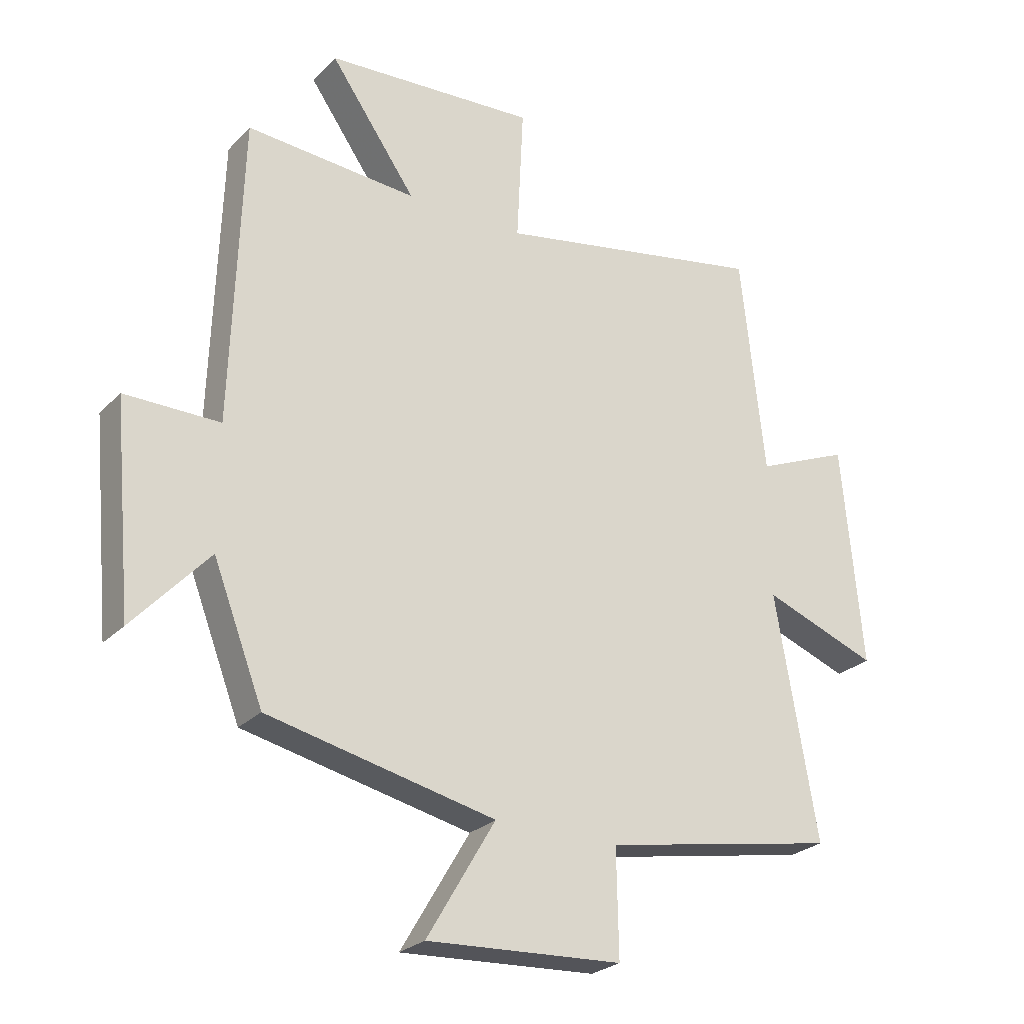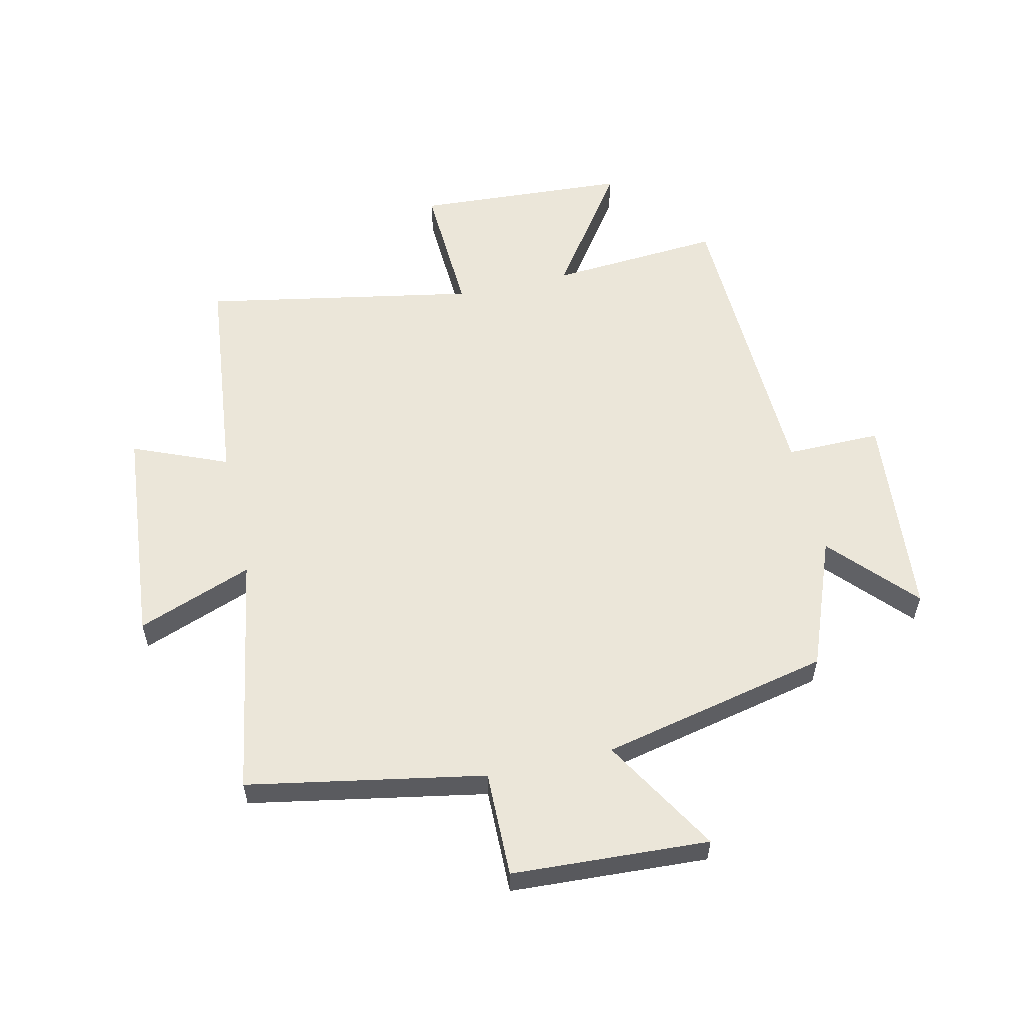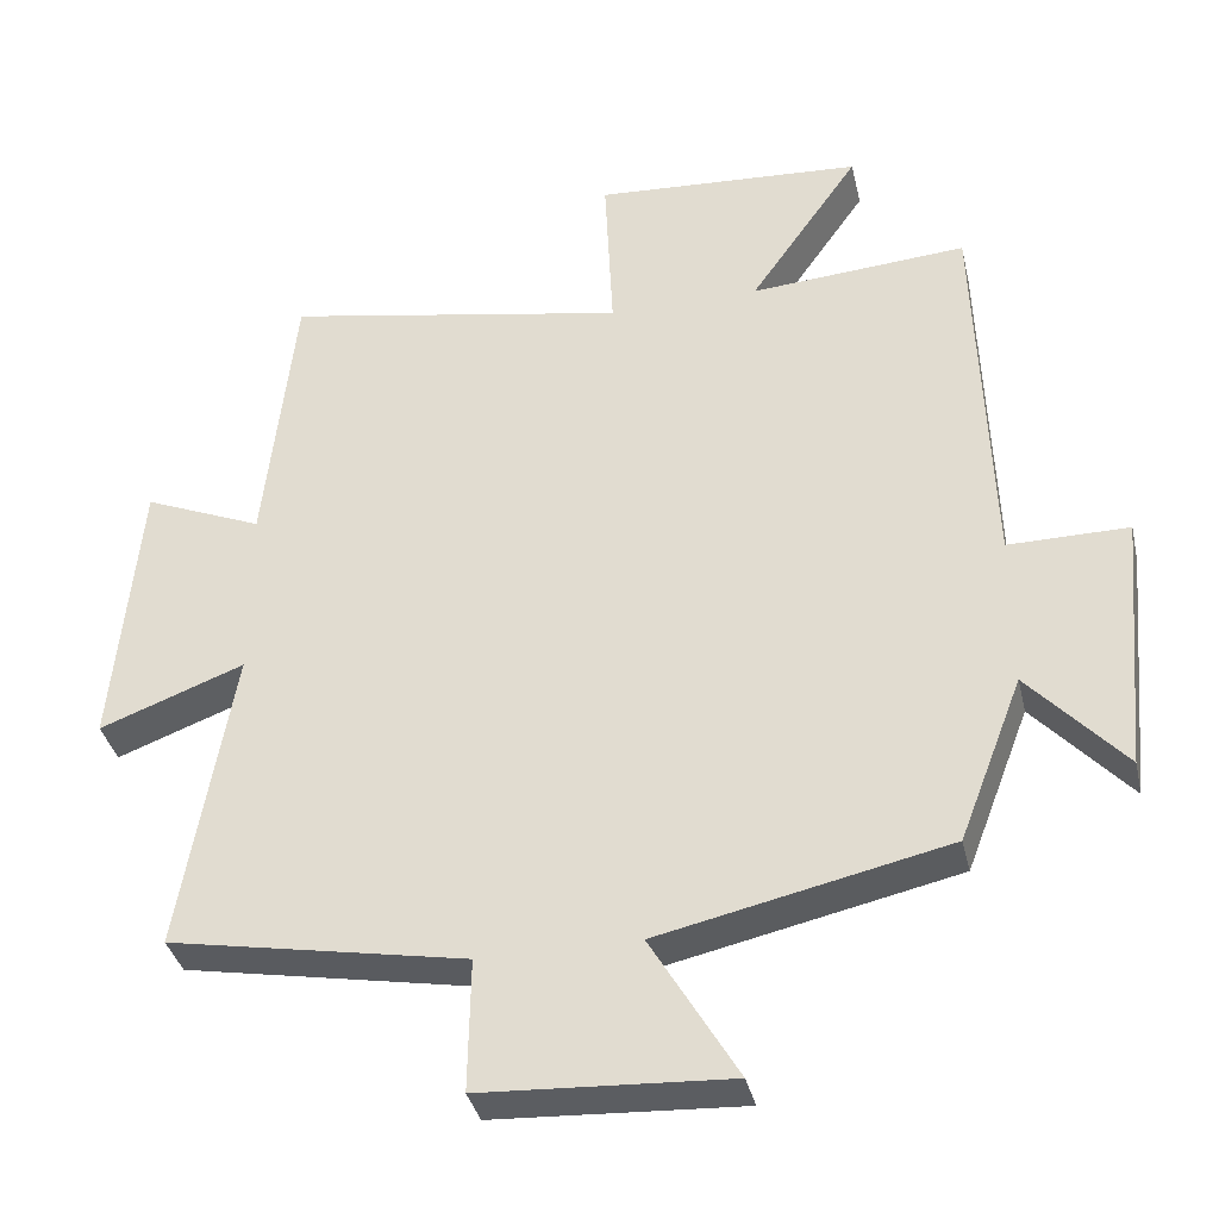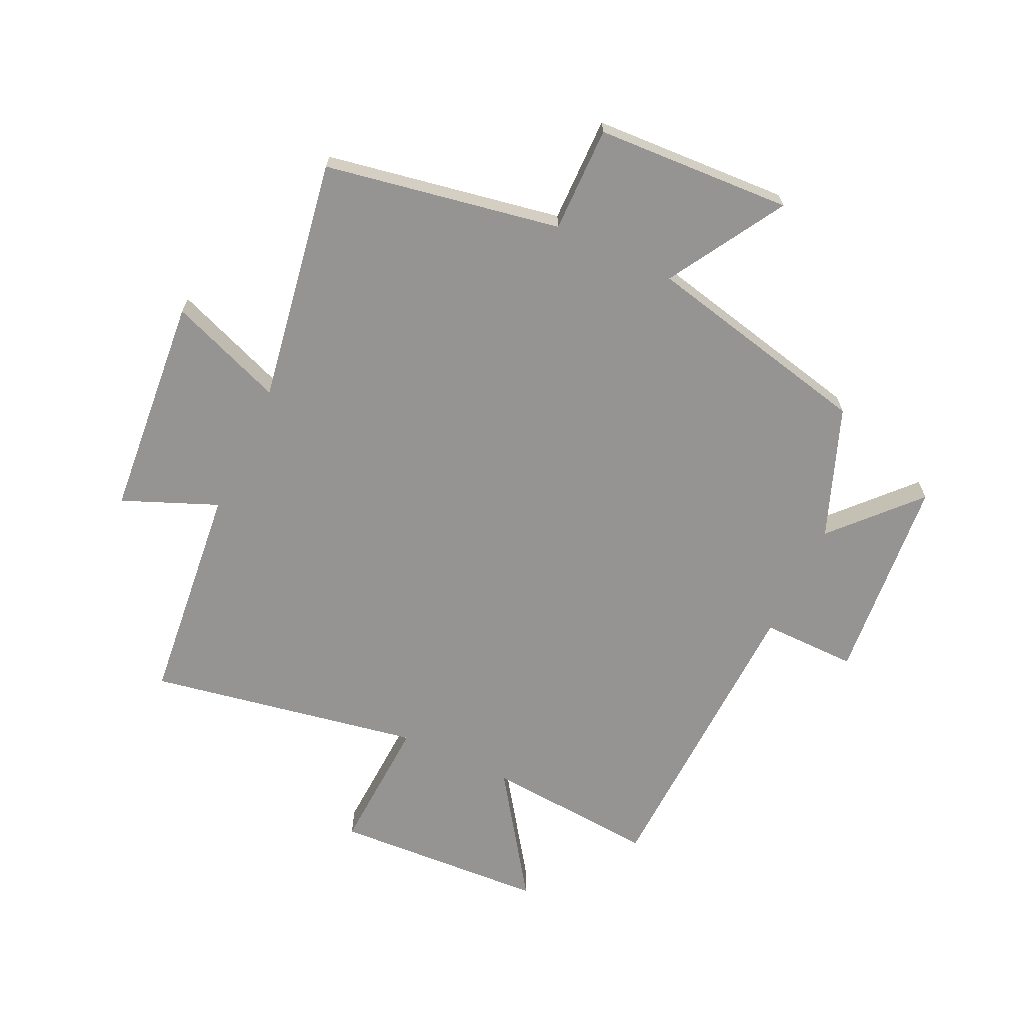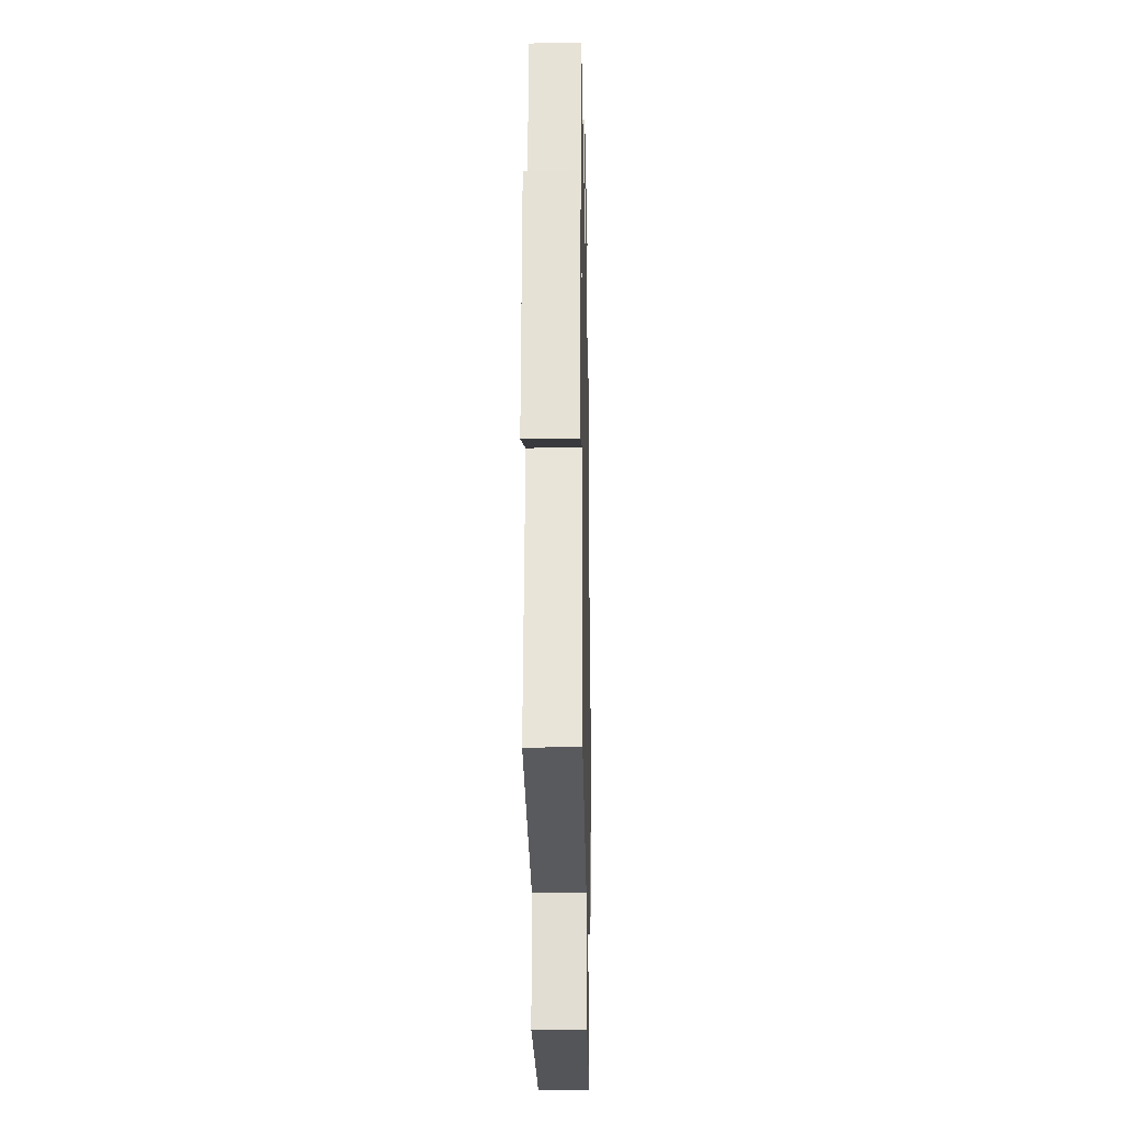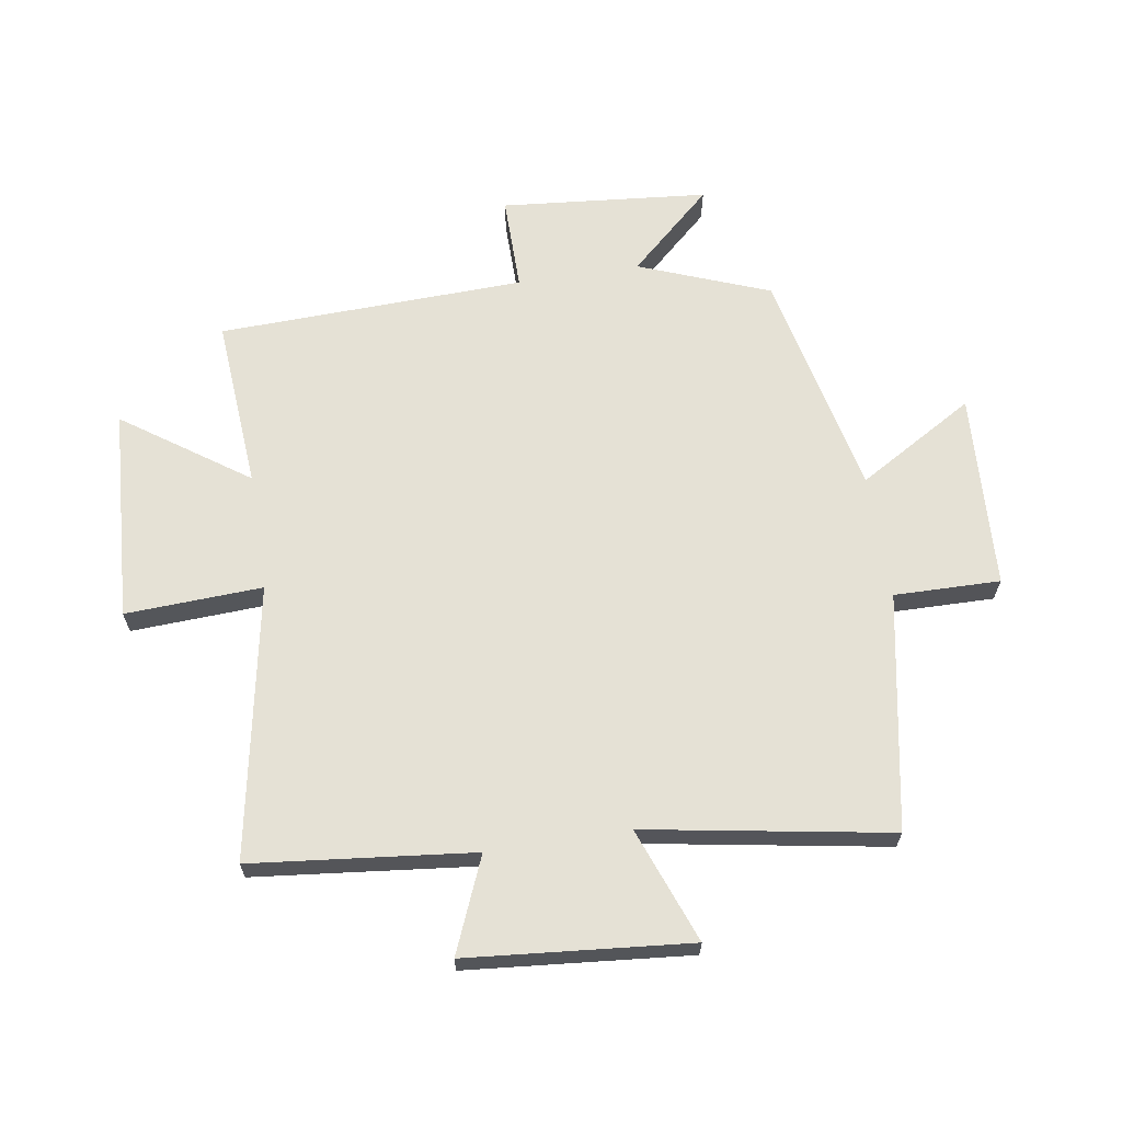
<metadata>
{"format":"obj","ext":"obj","renderer":"f3d","projection":"perspective","resolution":1024,"background":"white","views":[{"elev":-25.8,"azim":-33.1,"up":"+Z"},{"elev":56.9,"azim":167.1,"up":"+Y"},{"elev":-36.4,"azim":-167.2,"up":"+Z"},{"elev":-67.1,"azim":154.6,"up":"+Y"},{"elev":-21.1,"azim":91.1,"up":"+Z"},{"elev":65.1,"azim":81.0,"up":"+Y"}]}
</metadata>
<code>
v 0.57 0.07 -0.427
v 0.176 0.07 -0.5
v 0.179 0.07 -0.677
v -0.149 0.07 -0.695
v -0.034 0.07 -0.5
v -0.416 0.07 -0.416
v -0.5 0.07 -0.198
v -0.627 0.07 -0.337
v -0.659 0.07 0.009
v -0.5 0.07 0.008
v -0.483 0.07 0.521
v -0.196 0.07 0.5
v -0.341 0.07 0.707
v 0.015 0.07 0.729
v 0.004 0.07 0.5
v 0.46 0.07 0.585
v 0.5 0.07 0.215
v 0.658 0.07 0.281
v 0.692 0.07 -0.091
v 0.5 0.07 -0.019
v 0.57 0 -0.427
v 0.176 0 -0.5
v 0.179 0 -0.677
v -0.149 0 -0.695
v -0.034 0 -0.5
v -0.416 0 -0.416
v -0.5 0 -0.198
v -0.627 0 -0.337
v -0.659 0 0.009
v -0.5 0 0.008
v -0.483 0 0.521
v -0.196 0 0.5
v -0.341 0 0.707
v 0.015 0 0.729
v 0.004 0 0.5
v 0.46 0 0.585
v 0.5 0 0.215
v 0.658 0 0.281
v 0.692 0 -0.091
v 0.5 0 -0.019
f 17 18 19 20
f 15 16 17 20
f 15 20 1 2
f 12 13 14 15
f 12 15 2 3
f 10 11 12 3
f 7 8 9 10
f 5 6 7 10
f 5 10 3
f 3 4 5
f 40 39 38 37
f 40 37 36 35
f 22 21 40 35
f 35 34 33 32
f 23 22 35 32
f 23 32 31 30
f 30 29 28 27
f 30 27 26 25
f 23 30 25
f 25 24 23
f 1 21 22 2
f 2 22 23 3
f 3 23 24 4
f 4 24 25 5
f 5 25 26 6
f 6 26 27 7
f 7 27 28 8
f 8 28 29 9
f 9 29 30 10
f 10 30 31 11
f 11 31 32 12
f 12 32 33 13
f 13 33 34 14
f 14 34 35 15
f 15 35 36 16
f 16 36 37 17
f 17 37 38 18
f 18 38 39 19
f 19 39 40 20
f 20 40 21 1

</code>
